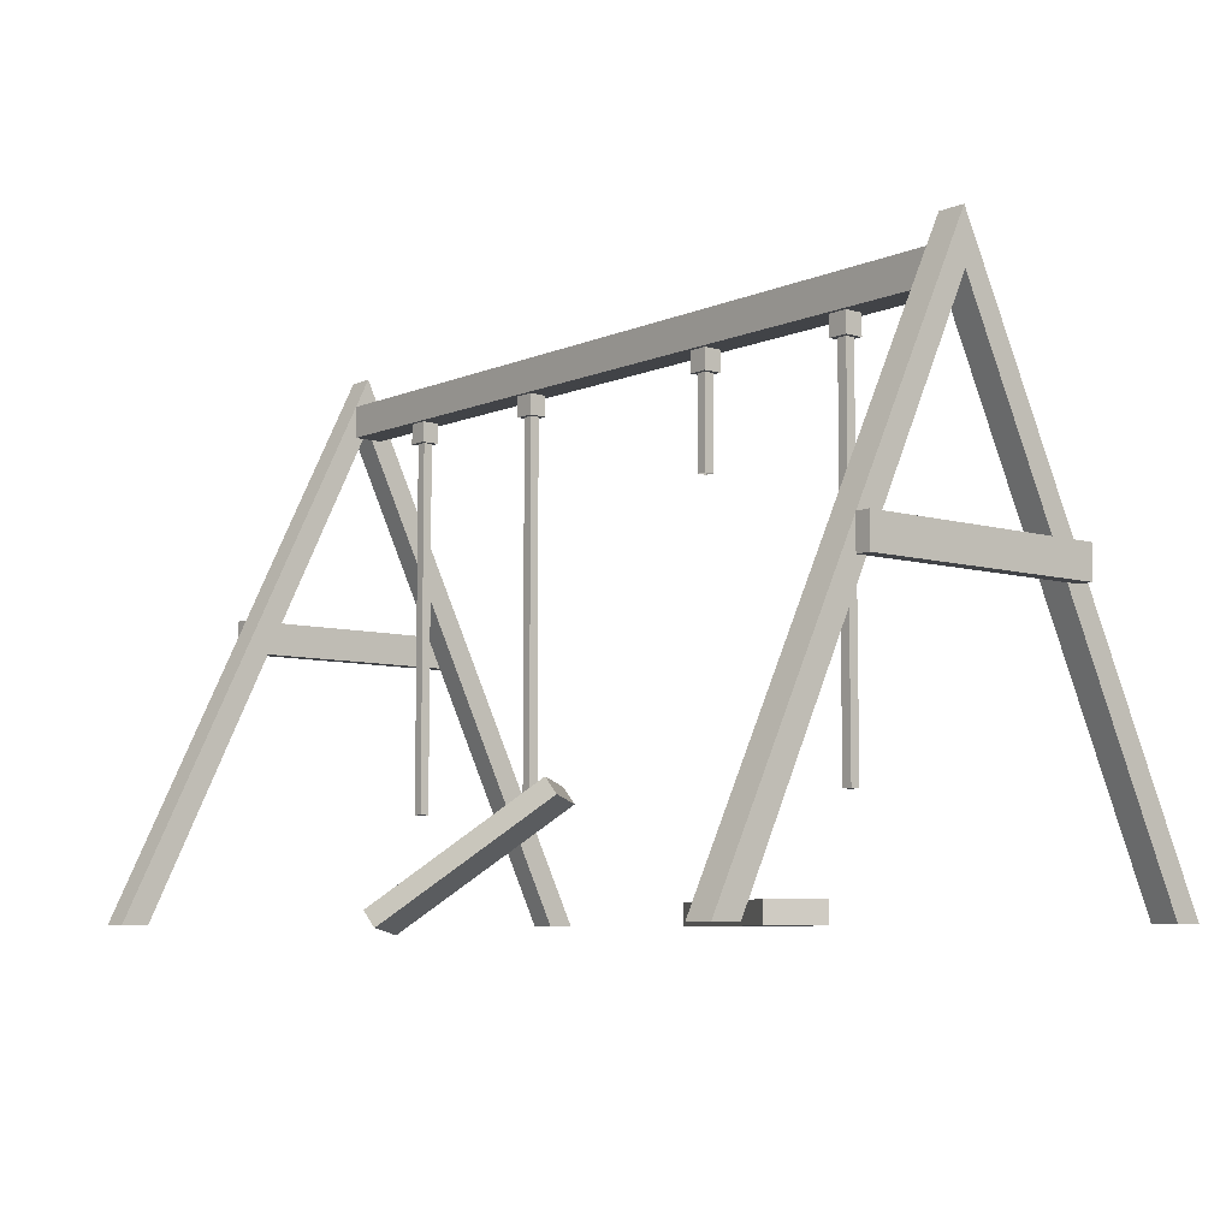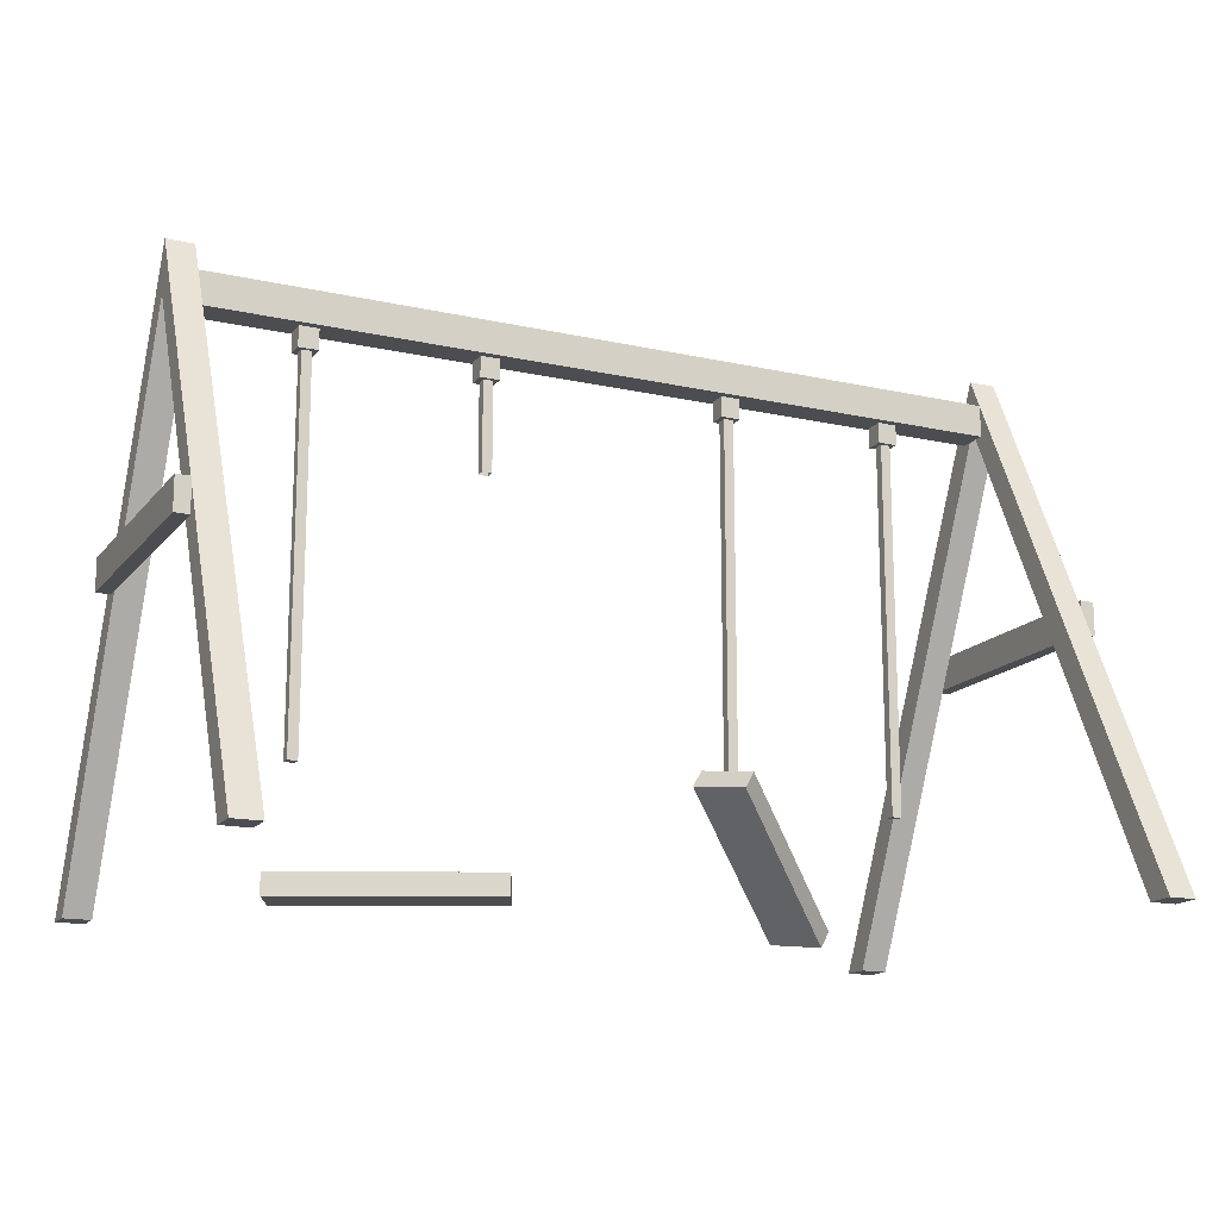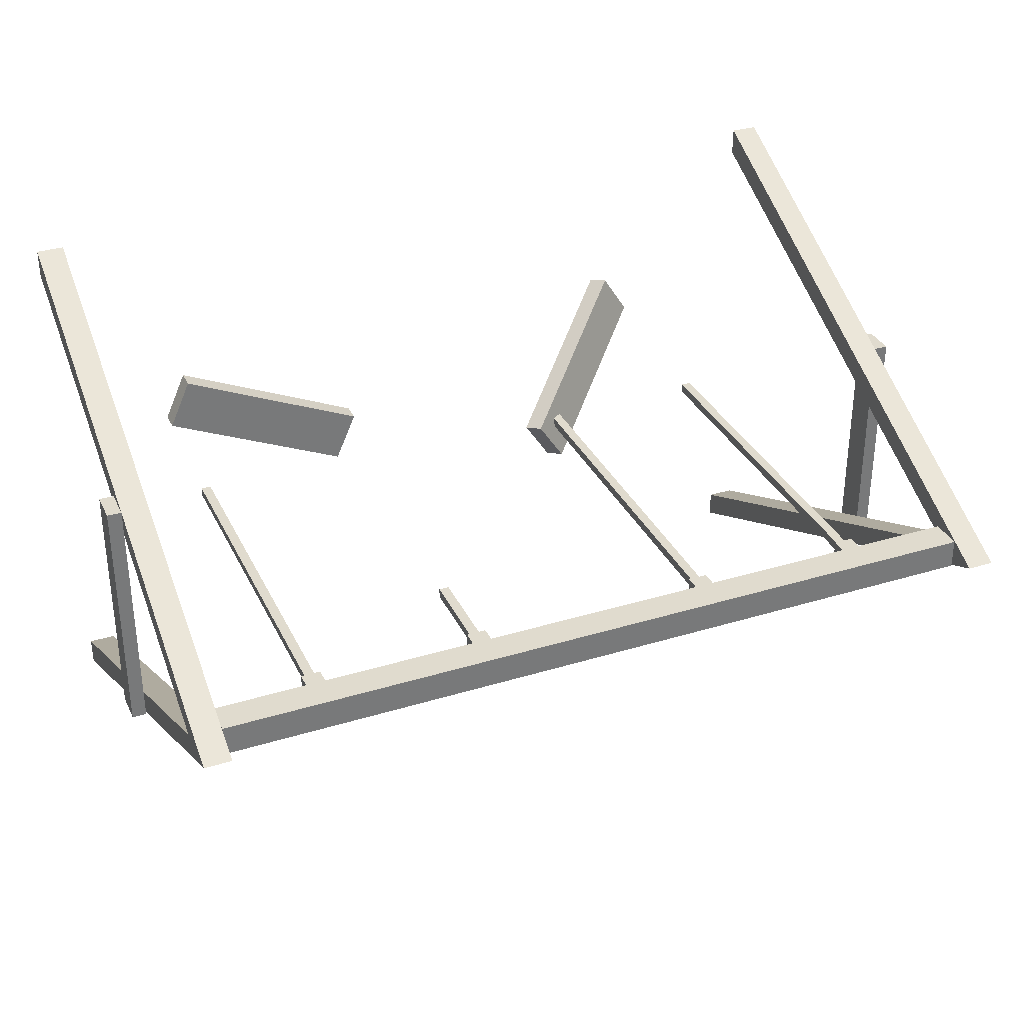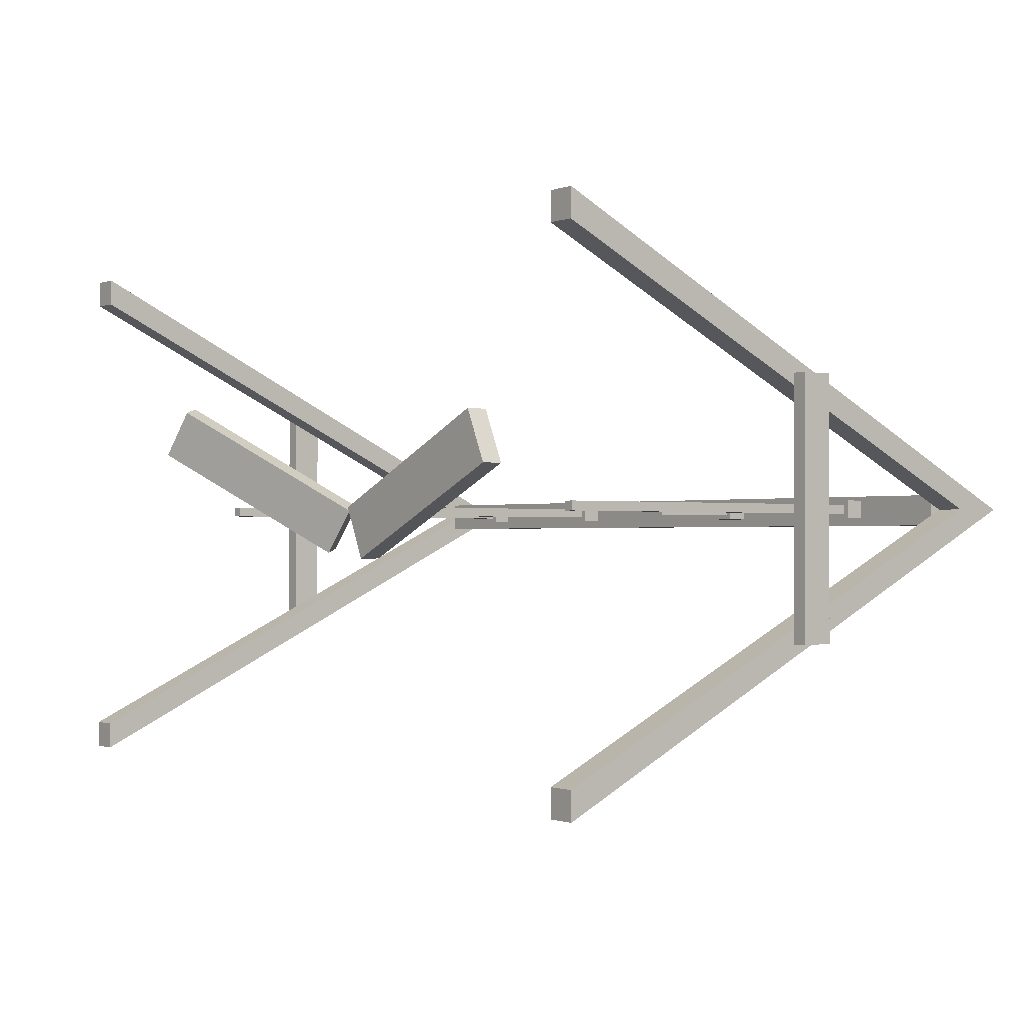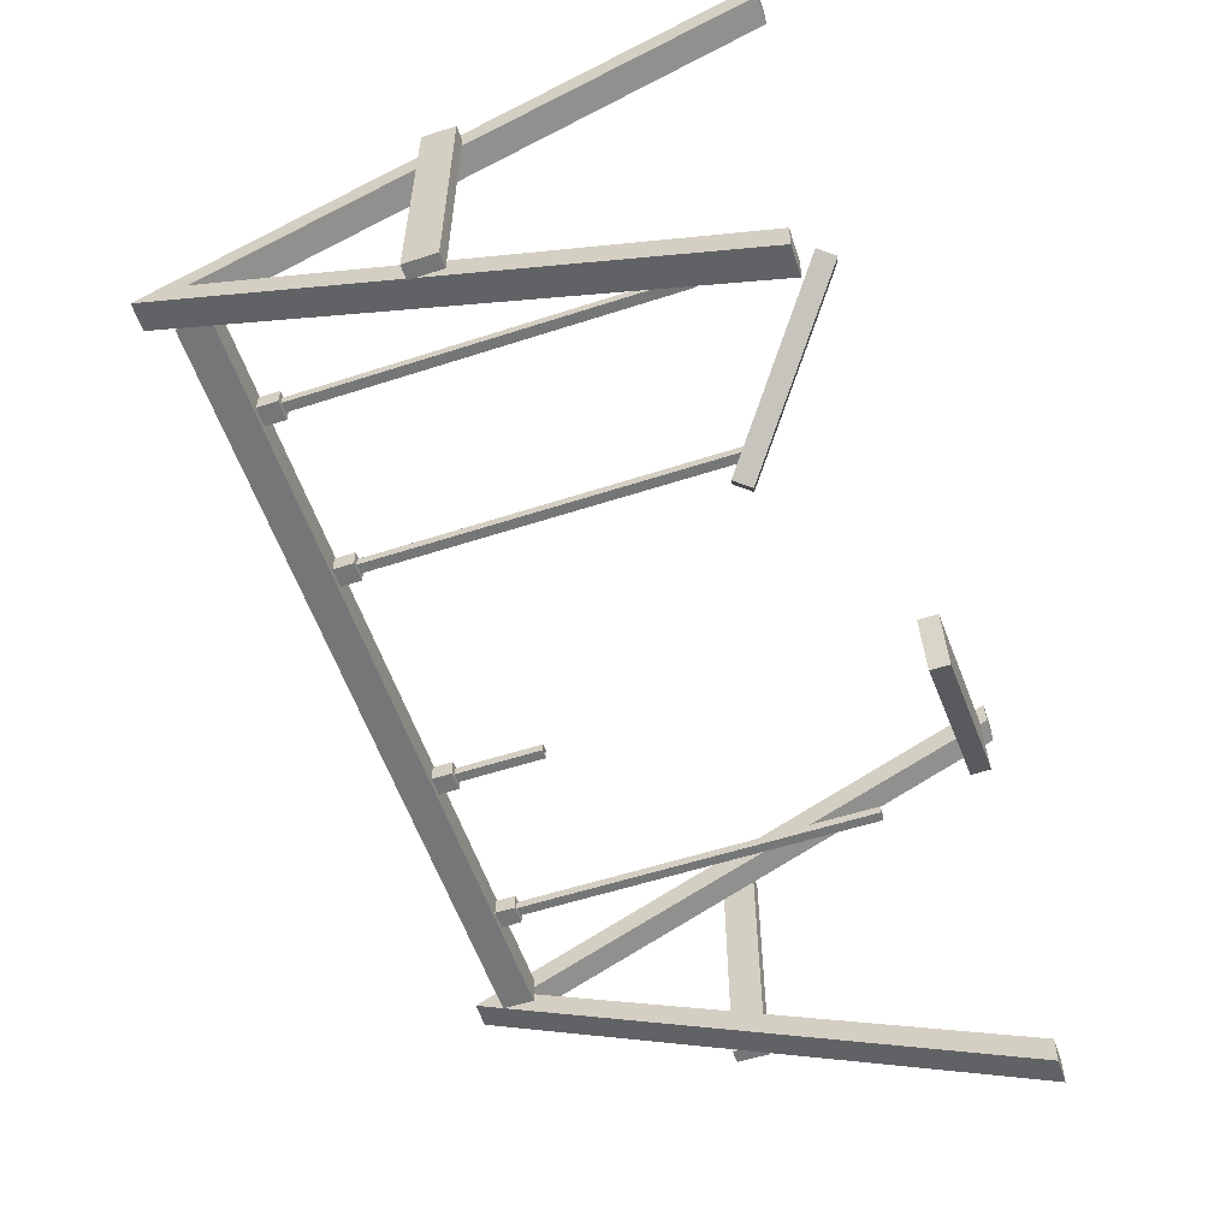
<metadata>
{"format":"obj","ext":"obj","renderer":"f3d","projection":"perspective","resolution":1024,"background":"white","views":[{"elev":-7.2,"azim":50.2,"up":"+Y"},{"elev":-15.8,"azim":155.0,"up":"+Y"},{"elev":33.4,"azim":157.2,"up":"+Z"},{"elev":-0.8,"azim":51.5,"up":"+Z"},{"elev":-56.7,"azim":-71.3,"up":"+Z"}]}
</metadata>
<code>
v -2.885 -0.001023 1.75
v -2.885 0.001023 1.95
v -3.082 0.001023 1.95
v -3.082 -0.001023 1.75
v -2.885 0.001023 1.95
v -2.885 4.044 -1.907e-06
v -3.082 4.044 -1.907e-06
v -3.082 0.001023 1.95
v -2.885 0.001023 -1.95
v -2.885 -0.001023 -1.75
v -3.082 -0.001023 -1.75
v -3.082 0.001023 -1.95
v -2.885 3.67 -1.907e-06
v -2.885 -0.001023 1.75
v -3.082 -0.001023 1.75
v -3.082 3.67 -1.907e-06
v -3.082 -0.001023 1.75
v -3.082 0.001023 1.95
v -3.082 4.044 -1.907e-06
v -3.082 3.67 -1.907e-06
v -3.082 -0.001023 -1.75
v -3.082 0.001023 -1.95
v -2.885 3.67 -1.907e-06
v -2.885 0.001023 1.95
v -2.885 -0.001023 1.75
v -2.885 4.044 -1.907e-06
v -2.885 -0.001023 -1.75
v -2.885 0.001023 -1.95
v -2.885 4.044 -1.907e-06
v -2.885 0.001023 -1.95
v -3.082 0.001023 -1.95
v -3.082 4.044 -1.907e-06
v -2.885 -0.001023 -1.75
v -2.885 3.67 -1.907e-06
v -3.082 3.67 -1.907e-06
v -3.082 -0.001023 -1.75
v 3.082 -0.001023 1.75
v 3.082 0.001023 1.95
v 2.885 0.001023 1.95
v 2.885 -0.001023 1.75
v 3.082 0.001023 1.95
v 3.082 4.044 -1.907e-06
v 2.885 4.044 -1.907e-06
v 2.885 0.001023 1.95
v 3.082 0.001023 -1.95
v 3.082 -0.001023 -1.75
v 2.885 -0.001023 -1.75
v 2.885 0.001023 -1.95
v 3.082 3.67 -1.907e-06
v 3.082 -0.001023 1.75
v 2.885 -0.001023 1.75
v 2.885 3.67 -1.907e-06
v 2.885 -0.001023 1.75
v 2.885 0.001023 1.95
v 2.885 4.044 -1.907e-06
v 2.885 3.67 -1.907e-06
v 2.885 -0.001023 -1.75
v 2.885 0.001023 -1.95
v 3.082 3.67 -1.907e-06
v 3.082 0.001023 1.95
v 3.082 -0.001023 1.75
v 3.082 4.044 -1.907e-06
v 3.082 -0.001023 -1.75
v 3.082 0.001023 -1.95
v 3.082 4.044 -1.907e-06
v 3.082 0.001023 -1.95
v 2.885 0.001023 -1.95
v 2.885 4.044 -1.907e-06
v 3.082 -0.001023 -1.75
v 3.082 3.67 -1.907e-06
v 2.885 3.67 -1.907e-06
v 2.885 -0.001023 -1.75
v 2.881 3.589 0.1056
v 2.881 3.822 0.1056
v -2.881 3.822 0.1056
v -2.881 3.589 0.1056
v 2.881 3.822 0.1056
v 2.881 3.822 -0.1139
v -2.881 3.822 -0.1139
v -2.881 3.822 0.1056
v 2.881 3.822 -0.1139
v 2.881 3.589 -0.1139
v -2.881 3.589 -0.1139
v -2.881 3.822 -0.1139
v 2.881 3.589 -0.1139
v 2.881 3.589 0.1056
v -2.881 3.589 0.1056
v -2.881 3.589 -0.1139
v -2.881 3.589 0.1056
v -2.881 3.822 0.1056
v -2.881 3.822 -0.1139
v -2.881 3.589 -0.1139
v 2.881 3.589 -0.1139
v 2.881 3.822 -0.1139
v 2.881 3.822 0.1056
v 2.881 3.589 0.1056
v -3.082 1.95 -0.9213
v -3.082 2.184 -0.9213
v -3.082 2.184 0.9004
v -3.082 1.95 0.9004
v -3.082 2.184 -0.9213
v -3.185 2.184 -0.9213
v -3.185 2.184 0.9004
v -3.082 2.184 0.9004
v -3.185 2.184 -0.9213
v -3.185 1.95 -0.9213
v -3.185 1.95 0.9004
v -3.185 2.184 0.9004
v -3.185 1.95 -0.9213
v -3.082 1.95 -0.9213
v -3.082 1.95 0.9004
v -3.185 1.95 0.9004
v -3.082 1.95 0.9004
v -3.082 2.184 0.9004
v -3.185 2.184 0.9004
v -3.185 1.95 0.9004
v -3.185 1.95 -0.9213
v -3.185 2.184 -0.9213
v -3.082 2.184 -0.9213
v -3.082 1.95 -0.9213
v 3.082 1.95 -0.9213
v 3.082 1.95 0.9004
v 3.082 2.184 0.9004
v 3.082 2.184 -0.9213
v 3.082 2.184 -0.9213
v 3.082 2.184 0.9004
v 3.185 2.184 0.9004
v 3.185 2.184 -0.9213
v 3.185 2.184 -0.9213
v 3.185 2.184 0.9004
v 3.185 1.95 0.9004
v 3.185 1.95 -0.9213
v 3.185 1.95 -0.9213
v 3.185 1.95 0.9004
v 3.082 1.95 0.9004
v 3.082 1.95 -0.9213
v 3.082 1.95 0.9004
v 3.185 1.95 0.9004
v 3.185 2.184 0.9004
v 3.082 2.184 0.9004
v 3.185 1.95 -0.9213
v 3.082 1.95 -0.9213
v 3.082 2.184 -0.9213
v 3.185 2.184 -0.9213
v -0.8191 3.612 0.07527
v -0.959 3.612 0.07527
v -0.959 3.441 0.07527
v -0.8191 3.441 0.07527
v -0.959 3.612 0.07527
v -0.959 3.612 -0.05616
v -0.959 3.441 -0.05616
v -0.959 3.441 0.07527
v -0.959 3.612 -0.05616
v -0.8191 3.612 -0.05616
v -0.8191 3.441 -0.05616
v -0.959 3.441 -0.05616
v -0.8191 3.612 -0.05616
v -0.8191 3.612 0.07527
v -0.8191 3.441 0.07527
v -0.8191 3.441 -0.05616
v -0.8191 3.441 0.07527
v -0.959 3.441 0.07527
v -0.959 3.441 -0.05616
v -0.8191 3.441 -0.05616
v -0.8191 3.612 -0.05616
v -0.959 3.612 -0.05616
v -0.959 3.612 0.07527
v -0.8191 3.612 0.07527
v -0.8534 3.496 0.0431
v -0.9247 3.496 0.0431
v -0.9247 0.7755 0.0431
v -0.8534 0.7755 0.0431
v -0.9247 3.496 0.0431
v -0.9247 3.496 -0.02399
v -0.9247 0.7755 -0.02399
v -0.9247 0.7755 0.0431
v -0.9247 3.496 -0.02399
v -0.8534 3.496 -0.02399
v -0.8534 0.7755 -0.02399
v -0.9247 0.7755 -0.02399
v -0.8534 3.496 -0.02399
v -0.8534 3.496 0.0431
v -0.8534 0.7755 0.0431
v -0.8534 0.7755 -0.02399
v -0.8534 0.7755 0.0431
v -0.9247 0.7755 0.0431
v -0.9247 0.7755 -0.02399
v -0.8534 0.7755 -0.02399
v -0.8534 3.496 -0.02399
v -0.9247 3.496 -0.02399
v -0.9247 3.496 0.0431
v -0.8534 3.496 0.0431
v -2.065 3.612 0.07527
v -2.205 3.612 0.07527
v -2.205 3.441 0.07527
v -2.065 3.441 0.07527
v -2.205 3.612 0.07527
v -2.205 3.612 -0.05616
v -2.205 3.441 -0.05616
v -2.205 3.441 0.07527
v -2.205 3.612 -0.05616
v -2.065 3.612 -0.05616
v -2.065 3.441 -0.05616
v -2.205 3.441 -0.05616
v -2.065 3.612 -0.05616
v -2.065 3.612 0.07527
v -2.065 3.441 0.07527
v -2.065 3.441 -0.05616
v -2.065 3.441 0.07527
v -2.205 3.441 0.07527
v -2.205 3.441 -0.05616
v -2.065 3.441 -0.05616
v -2.065 3.612 -0.05616
v -2.205 3.612 -0.05616
v -2.205 3.612 0.07527
v -2.065 3.612 0.07527
v -2.1 3.496 0.0431
v -2.171 3.496 0.0431
v -2.171 0.7755 0.0431
v -2.1 0.7755 0.0431
v -2.171 3.496 0.0431
v -2.171 3.496 -0.02399
v -2.171 0.7755 -0.02399
v -2.171 0.7755 0.0431
v -2.171 3.496 -0.02399
v -2.1 3.496 -0.02399
v -2.1 0.7755 -0.02399
v -2.171 0.7755 -0.02399
v -2.1 3.496 -0.02399
v -2.1 3.496 0.0431
v -2.1 0.7755 0.0431
v -2.1 0.7755 -0.02399
v -2.1 0.7755 0.0431
v -2.171 0.7755 0.0431
v -2.171 0.7755 -0.02399
v -2.1 0.7755 -0.02399
v -2.1 3.496 -0.02399
v -2.171 3.496 -0.02399
v -2.171 3.496 0.0431
v -2.1 3.496 0.0431
v -0.6052 0.8595 0.006064
v -0.6852 0.9793 0.04112
v -1.661 0.1012 0.8145
v -1.581 -0.01865 0.7794
v -0.6852 0.9793 0.04112
v -0.9007 0.931 -0.2857
v -1.877 0.05291 0.4876
v -1.661 0.1012 0.8145
v -0.9007 0.931 -0.2857
v -0.8207 0.8112 -0.3208
v -1.797 -0.06691 0.4525
v -1.877 0.05291 0.4876
v -0.8207 0.8112 -0.3208
v -0.6052 0.8595 0.006064
v -1.581 -0.01865 0.7794
v -1.797 -0.06691 0.4525
v -1.581 -0.01865 0.7794
v -1.661 0.1012 0.8145
v -1.877 0.05291 0.4876
v -1.797 -0.06691 0.4525
v -0.8207 0.8112 -0.3208
v -0.9007 0.931 -0.2857
v -0.6852 0.9793 0.04112
v -0.6052 0.8595 0.006064
v 0.8191 3.612 0.07527
v 0.8191 3.441 0.07527
v 0.959 3.441 0.07527
v 0.959 3.612 0.07527
v 0.959 3.612 0.07527
v 0.959 3.441 0.07527
v 0.959 3.441 -0.05616
v 0.959 3.612 -0.05616
v 0.959 3.612 -0.05616
v 0.959 3.441 -0.05616
v 0.8191 3.441 -0.05616
v 0.8191 3.612 -0.05616
v 0.8191 3.612 -0.05616
v 0.8191 3.441 -0.05616
v 0.8191 3.441 0.07527
v 0.8191 3.612 0.07527
v 0.8191 3.441 0.07527
v 0.8191 3.441 -0.05616
v 0.959 3.441 -0.05616
v 0.959 3.441 0.07527
v 0.8191 3.612 -0.05616
v 0.8191 3.612 0.07527
v 0.959 3.612 0.07527
v 0.959 3.612 -0.05616
v 0.8534 3.496 0.0431
v 0.8534 2.8 0.0431
v 0.9247 2.8 0.0431
v 0.9247 3.496 0.0431
v 0.9247 3.496 0.0431
v 0.9247 2.8 0.0431
v 0.9247 2.8 -0.02399
v 0.9247 3.496 -0.02399
v 0.9247 3.496 -0.02399
v 0.9247 2.8 -0.02399
v 0.8534 2.8 -0.02399
v 0.8534 3.496 -0.02399
v 0.8534 3.496 -0.02399
v 0.8534 2.8 -0.02399
v 0.8534 2.8 0.0431
v 0.8534 3.496 0.0431
v 0.8534 3.496 -0.02399
v 0.8534 3.496 0.0431
v 0.9247 3.496 0.0431
v 0.9247 3.496 -0.02399
v 2.065 3.612 0.07527
v 2.065 3.441 0.07527
v 2.205 3.441 0.07527
v 2.205 3.612 0.07527
v 2.205 3.612 0.07527
v 2.205 3.441 0.07527
v 2.205 3.441 -0.05616
v 2.205 3.612 -0.05616
v 2.205 3.612 -0.05616
v 2.205 3.441 -0.05616
v 2.065 3.441 -0.05616
v 2.065 3.612 -0.05616
v 2.065 3.612 -0.05616
v 2.065 3.441 -0.05616
v 2.065 3.441 0.07527
v 2.065 3.612 0.07527
v 2.065 3.441 0.07527
v 2.065 3.441 -0.05616
v 2.205 3.441 -0.05616
v 2.205 3.441 0.07527
v 2.065 3.612 -0.05616
v 2.065 3.612 0.07527
v 2.205 3.612 0.07527
v 2.205 3.612 -0.05616
v 2.1 3.496 0.0431
v 2.1 0.7755 0.0431
v 2.171 0.7755 0.0431
v 2.171 3.496 0.0431
v 2.171 3.496 0.0431
v 2.171 0.7755 0.0431
v 2.171 0.7755 -0.02399
v 2.171 3.496 -0.02399
v 2.171 3.496 -0.02399
v 2.171 0.7755 -0.02399
v 2.1 0.7755 -0.02399
v 2.1 3.496 -0.02399
v 2.1 3.496 -0.02399
v 2.1 0.7755 -0.02399
v 2.1 0.7755 0.0431
v 2.1 3.496 0.0431
v 2.1 0.7755 0.0431
v 2.1 0.7755 -0.02399
v 2.171 0.7755 -0.02399
v 2.171 0.7755 0.0431
v 2.1 3.496 -0.02399
v 2.1 3.496 0.0431
v 2.171 3.496 0.0431
v 2.171 3.496 -0.02399
v 0.6663 -0.01376 0.008605
v 2.054 -0.01376 0.638
v 2.054 0.1345 0.638
v 0.6663 0.1345 0.008605
v 0.6663 0.1345 0.008605
v 2.054 0.1345 0.638
v 2.217 0.1345 0.2788
v 0.8292 0.1345 -0.3507
v 0.8292 0.1345 -0.3507
v 2.217 0.1345 0.2788
v 2.217 -0.01376 0.2788
v 0.8292 -0.01376 -0.3507
v 0.8292 -0.01376 -0.3507
v 2.217 -0.01376 0.2788
v 2.054 -0.01376 0.638
v 0.6663 -0.01376 0.008605
v 2.054 -0.01376 0.638
v 2.217 -0.01376 0.2788
v 2.217 0.1345 0.2788
v 2.054 0.1345 0.638
v 0.8292 -0.01376 -0.3507
v 0.6663 -0.01376 0.008605
v 0.6663 0.1345 0.008605
v 0.8292 0.1345 -0.3507
f 2 3 1
f 3 4 1
f 6 7 5
f 7 8 5
f 10 11 9
f 11 12 9
f 14 15 13
f 15 16 13
f 18 19 17
f 19 20 17
f 21 20 19
f 22 21 19
f 24 25 23
f 26 24 23
f 26 23 27
f 28 26 27
f 30 31 29
f 31 32 29
f 34 35 33
f 35 36 33
f 38 39 37
f 39 40 37
f 42 43 41
f 43 44 41
f 46 47 45
f 47 48 45
f 50 51 49
f 51 52 49
f 54 55 53
f 55 56 53
f 57 56 55
f 58 57 55
f 60 61 59
f 62 60 59
f 62 59 63
f 64 62 63
f 66 67 65
f 67 68 65
f 70 71 69
f 71 72 69
f 74 75 73
f 75 76 73
f 78 79 77
f 79 80 77
f 82 83 81
f 83 84 81
f 86 87 85
f 87 88 85
f 90 91 89
f 91 92 89
f 94 95 93
f 95 96 93
f 98 99 97
f 99 100 97
f 102 103 101
f 103 104 101
f 106 107 105
f 107 108 105
f 110 111 109
f 111 112 109
f 114 115 113
f 115 116 113
f 118 119 117
f 119 120 117
f 122 123 121
f 123 124 121
f 126 127 125
f 127 128 125
f 130 131 129
f 131 132 129
f 134 135 133
f 135 136 133
f 138 139 137
f 139 140 137
f 142 143 141
f 143 144 141
f 146 147 145
f 147 148 145
f 150 151 149
f 151 152 149
f 154 155 153
f 155 156 153
f 158 159 157
f 159 160 157
f 162 163 161
f 163 164 161
f 166 167 165
f 167 168 165
f 170 171 169
f 171 172 169
f 174 175 173
f 175 176 173
f 178 179 177
f 179 180 177
f 182 183 181
f 183 184 181
f 186 187 185
f 187 188 185
f 190 191 189
f 191 192 189
f 194 195 193
f 195 196 193
f 198 199 197
f 199 200 197
f 202 203 201
f 203 204 201
f 206 207 205
f 207 208 205
f 210 211 209
f 211 212 209
f 214 215 213
f 215 216 213
f 218 219 217
f 219 220 217
f 222 223 221
f 223 224 221
f 226 227 225
f 227 228 225
f 230 231 229
f 231 232 229
f 234 235 233
f 235 236 233
f 238 239 237
f 239 240 237
f 242 243 241
f 243 244 241
f 246 247 245
f 247 248 245
f 250 251 249
f 251 252 249
f 254 255 253
f 255 256 253
f 258 259 257
f 259 260 257
f 262 263 261
f 263 264 261
f 266 267 265
f 267 268 265
f 270 271 269
f 271 272 269
f 274 275 273
f 275 276 273
f 278 279 277
f 279 280 277
f 282 283 281
f 283 284 281
f 286 287 285
f 287 288 285
f 290 291 289
f 291 292 289
f 294 295 293
f 295 296 293
f 298 299 297
f 299 300 297
f 302 303 301
f 303 304 301
f 306 307 305
f 307 308 305
f 310 311 309
f 311 312 309
f 314 315 313
f 315 316 313
f 318 319 317
f 319 320 317
f 322 323 321
f 323 324 321
f 326 327 325
f 327 328 325
f 330 331 329
f 331 332 329
f 334 335 333
f 335 336 333
f 338 339 337
f 339 340 337
f 342 343 341
f 343 344 341
f 346 347 345
f 347 348 345
f 350 351 349
f 351 352 349
f 354 355 353
f 355 356 353
f 358 359 357
f 359 360 357
f 362 363 361
f 363 364 361
f 366 367 365
f 367 368 365
f 370 371 369
f 371 372 369
f 374 375 373
f 375 376 373
f 378 379 377
f 379 380 377

</code>
